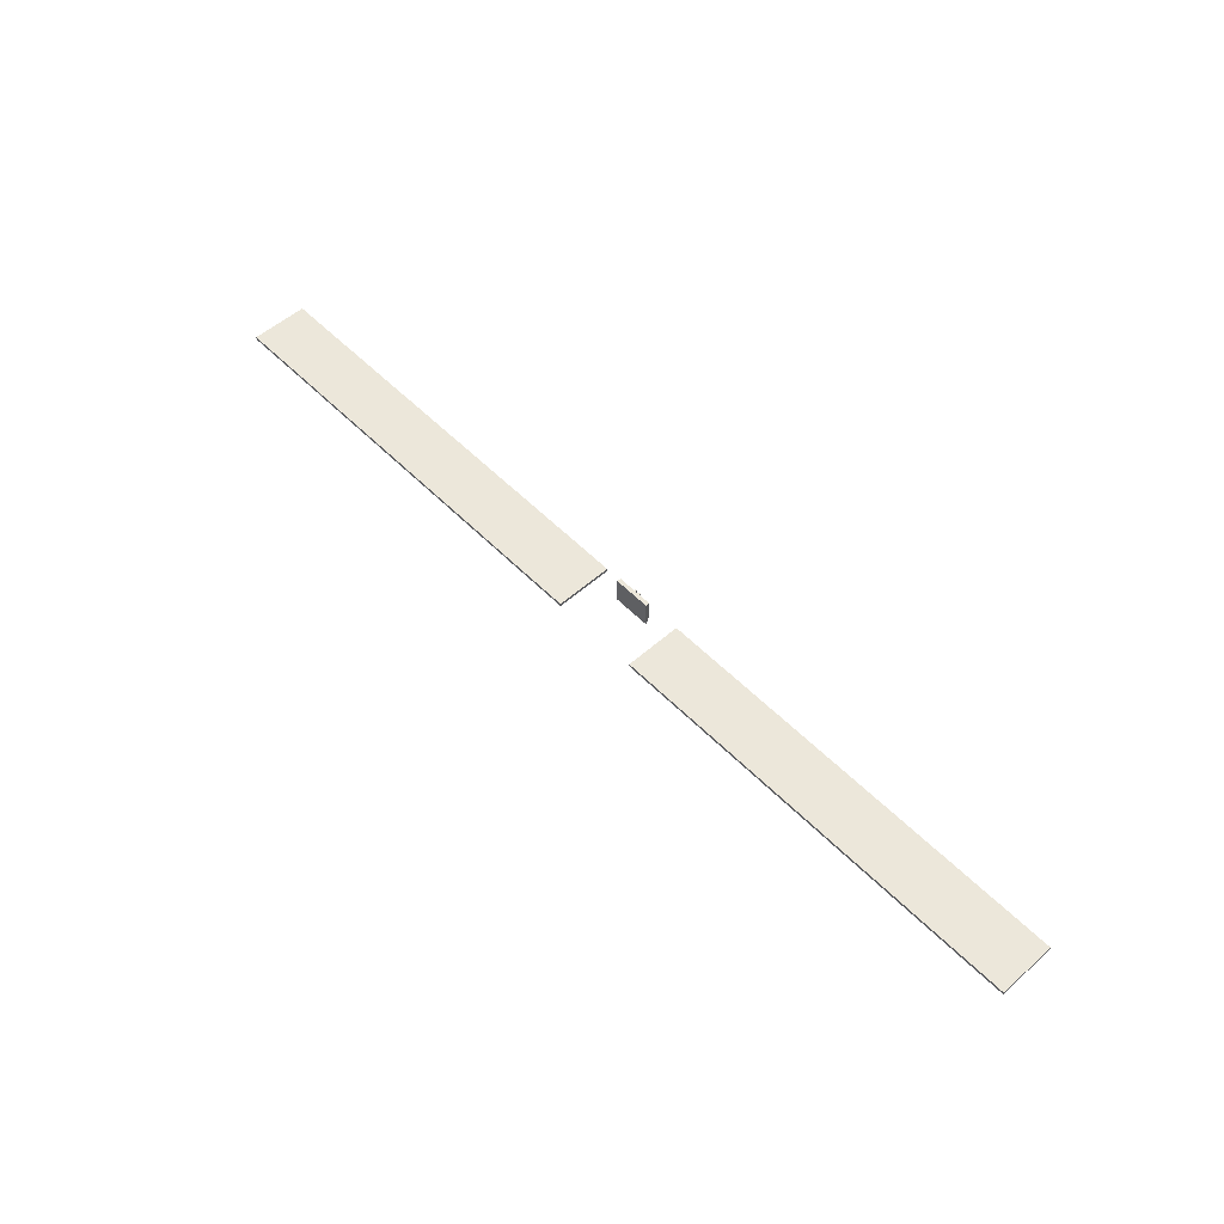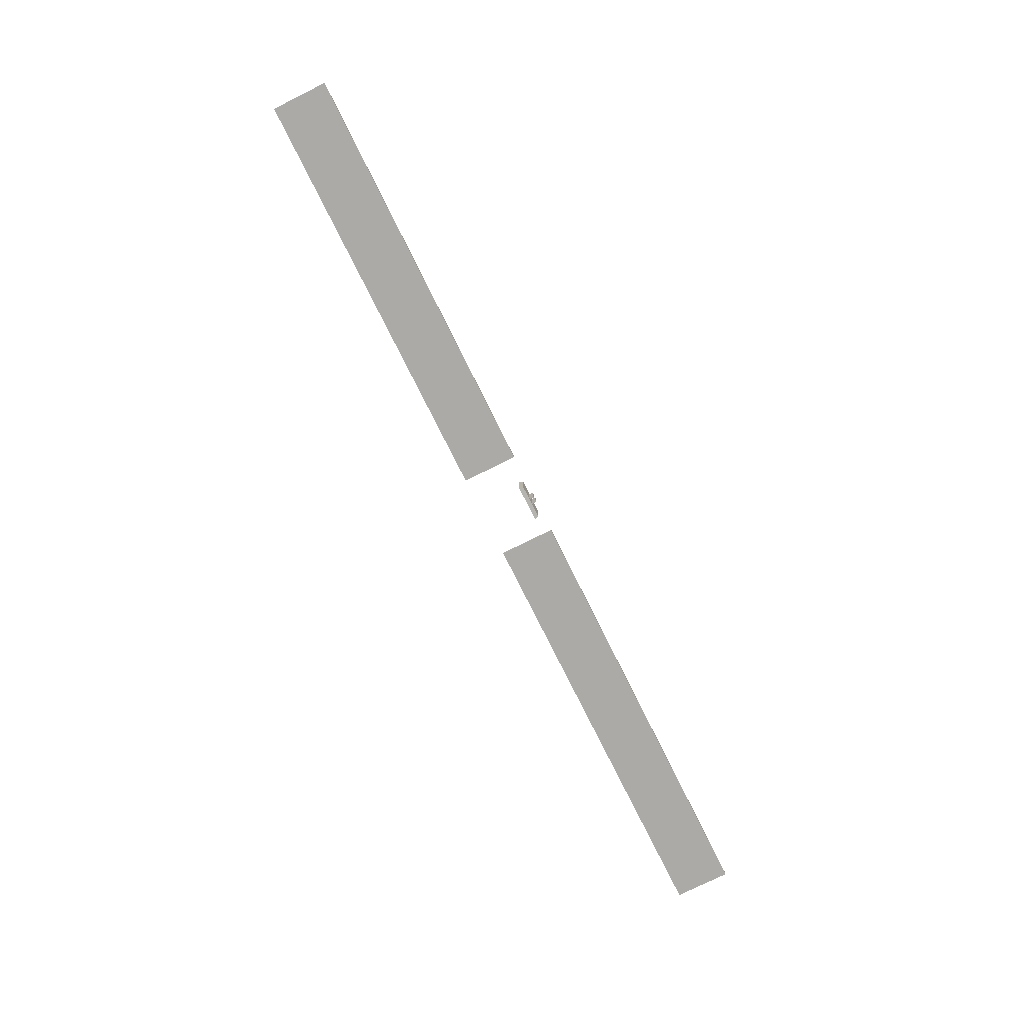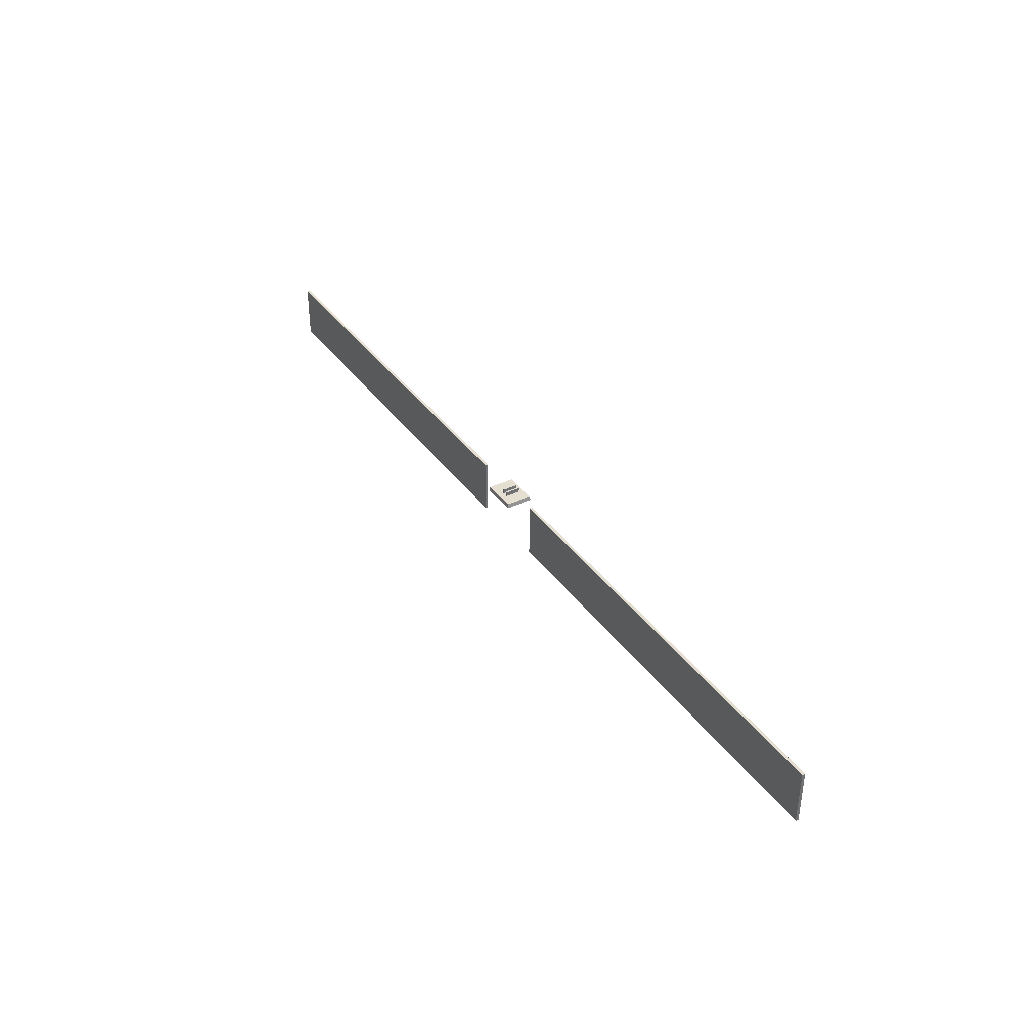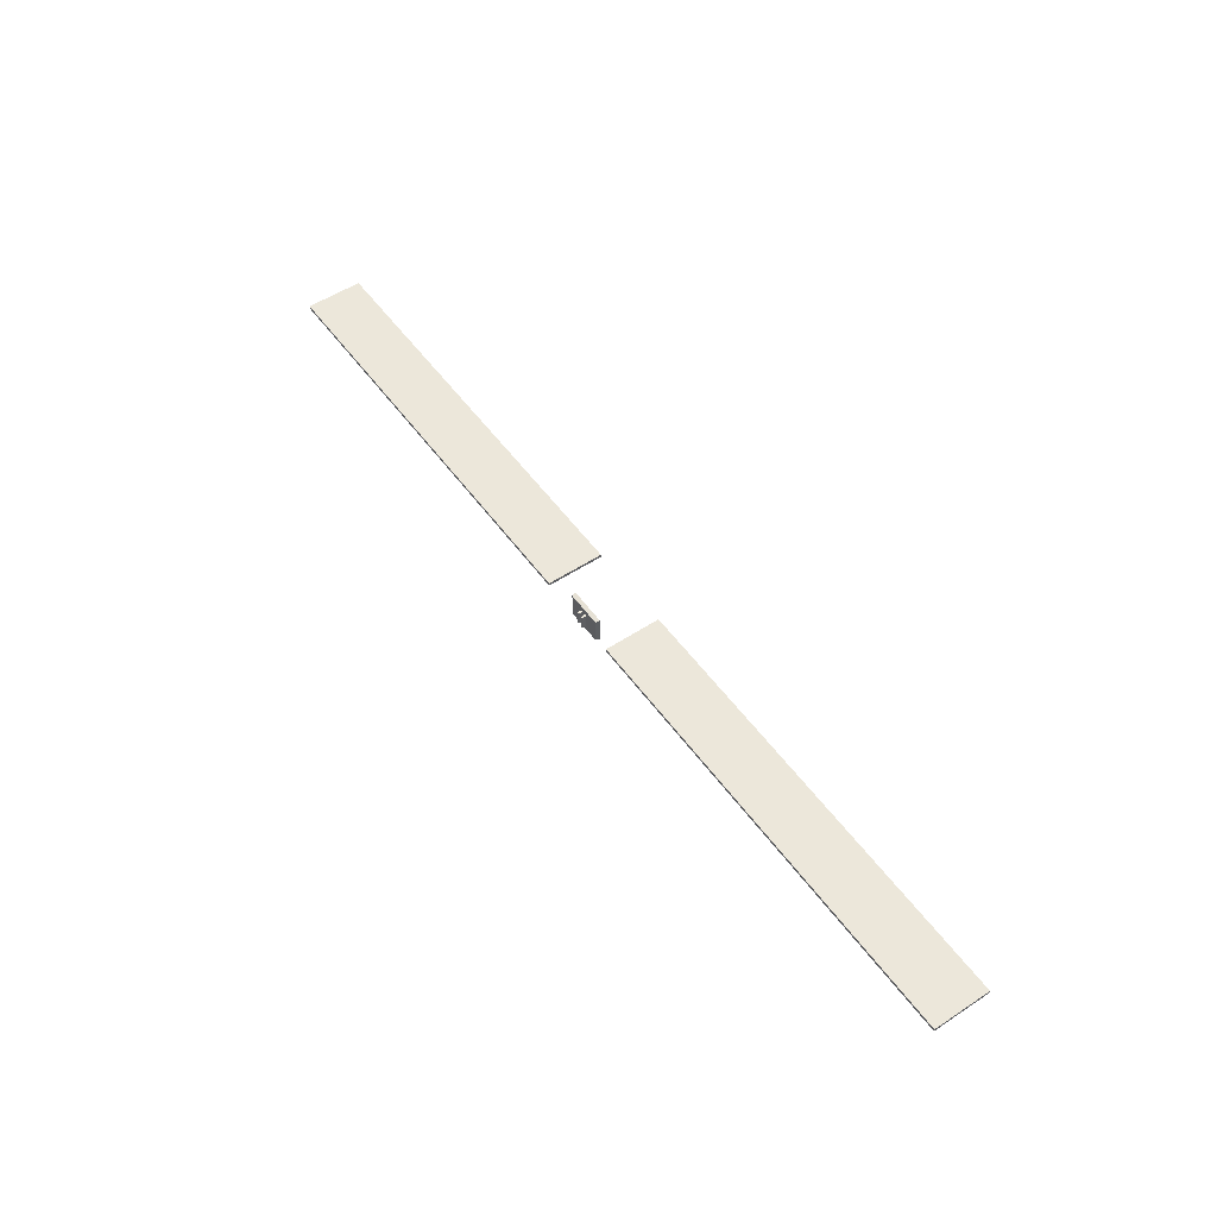
<metadata>
{"format":"obj","ext":"obj","renderer":"f3d","projection":"perspective","resolution":1024,"background":"white","views":[{"elev":54.1,"azim":46.9,"up":"+Z"},{"elev":-76.1,"azim":116.4,"up":"+Z"},{"elev":37.3,"azim":-121.4,"up":"+Y"},{"elev":53.2,"azim":-125.1,"up":"+Z"}]}
</metadata>
<code>
o SM_CM_-_II_path1763-2.027
v 31.58 21.05 -0.9749
v 308.6 21.05 -0.9749
v -313.5 21.05 -0.9749
v -26.2 21.05 -0.9749
v -1.332 21.05 4.74
v -2.499 21.05 -4.739
v -1.332 21.05 -4.739
v 2.279 21.05 4.74
v 2.279 21.05 -4.739
v 308.6 -15.94 0.9736
v 31.58 -15.94 -0.9749
v -313.5 -15.94 0.9736
v -313.5 -15.94 -0.9749
v -26.2 -15.94 -0.9749
v -1.332 16.91 4.74
v -2.499 16.91 4.74
v -2.499 21.05 4.74
v -2.499 16.91 -4.739
v -1.332 16.91 -4.739
v 2.279 16.91 4.74
v 1.11 16.91 4.74
v 1.11 21.05 4.74
v 1.11 16.91 -4.739
v 1.11 21.05 -4.739
v 2.279 16.91 -4.739
v -26.2 -15.94 0.9736
v -26.2 21.05 0.9736
v -313.5 21.05 0.9736
v 308.6 21.05 0.9736
v 31.58 -15.94 0.9736
v 31.58 21.05 0.9736
v 308.6 -15.94 -0.9749
v 12.32 15.39 8.569
v 12.32 15.39 -9.372
v -12.14 15.39 8.569
v -12.14 15.39 -9.372
v -11.57 18.13 -8.95
v -11.56 18.13 8.147
v 11.75 18.13 -8.95
v 11.75 18.13 8.147
f 17 7 6
f 17 5 7
f 22 9 24
f 22 8 9
f 19 16 18
f 15 16 19
f 25 21 23
f 20 21 25
f 5 17 16 15
f 17 6 18 16
f 6 7 19 18
f 7 5 15 19
f 8 22 21 20
f 22 24 23 21
f 24 9 25 23
f 9 8 20 25
f 40 38 35 33
f 37 39 34 36
f 39 40 33 34
f 35 36 34 33
f 38 37 36 35
f 38 40 39 37
f 28 4 3
f 28 27 4
f 31 2 1
f 31 29 2
f 14 12 13
f 26 12 14
f 32 30 11
f 10 30 32
f 27 28 12 26
f 28 3 13 12
f 3 4 14 13
f 4 27 26 14
f 29 31 30 10
f 31 1 11 30
f 1 2 32 11
f 2 29 10 32

</code>
